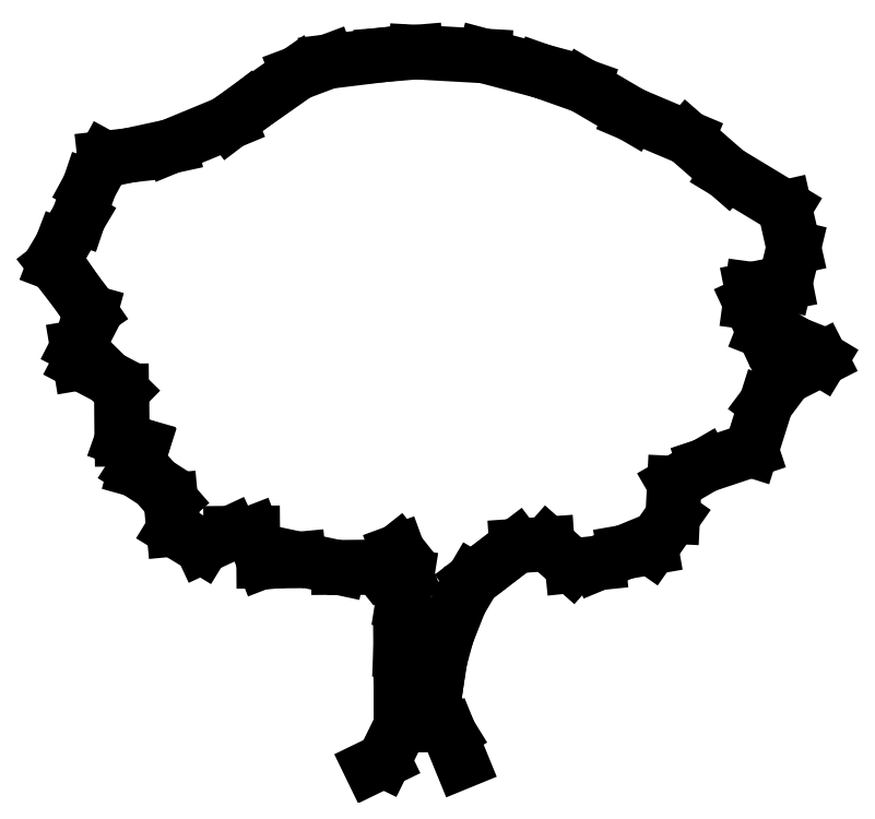
<metadata>
{"format":"dxf","ext":"dxf","renderer":"ezdxf+matplotlib","layout":"modelspace","background":"white","min_lineweight":24,"dpi":150}
</metadata>
<code>
0
SECTION
2
ENTITIES
0
LINE
8
0
10
0.1205
20
49.85
30
0
11
0.2219
21
49.61
31
0
0
LINE
8
0
10
0.02529
20
50.01
30
0
11
0.1205
21
49.85
31
0
0
LINE
8
0
10
-0.01461
20
50.16
30
0
11
0.02529
21
50.01
31
0
0
LINE
8
0
10
0.001065
20
50.28
30
0
11
-0.01461
21
50.16
31
0
0
LINE
8
0
10
0.03794
20
50.51
30
0
11
0.001065
21
50.28
31
0
0
LINE
8
0
10
0.09705
20
50.73
30
0
11
0.03794
21
50.51
31
0
0
LINE
8
0
10
0.2109
20
51.02
30
0
11
0.09705
21
50.73
31
0
0
LINE
8
0
10
0.3254
20
51.21
30
0
11
0.2109
21
51.02
31
0
0
LINE
8
0
10
0.5781
20
51.41
30
0
11
0.3254
21
51.21
31
0
0
LINE
8
0
10
0.71
20
51.51
30
0
11
0.5781
21
51.41
31
0
0
LINE
8
0
10
0.9807
20
51.53
30
0
11
0.71
21
51.51
31
0
0
LINE
8
0
10
1.198
20
51.33
30
0
11
0.9807
21
51.53
31
0
0
LINE
8
0
10
1.43
20
51.36
30
0
11
1.198
21
51.33
31
0
0
LINE
8
0
10
1.661
20
51.45
30
0
11
1.43
21
51.36
31
0
0
LINE
8
0
10
1.893
20
51.49
30
0
11
1.661
21
51.45
31
0
0
LINE
8
0
10
2.084
20
51.77
30
0
11
1.893
21
51.49
31
0
0
LINE
8
0
10
2.099
20
52.06
30
0
11
2.084
21
51.77
31
0
0
LINE
8
0
10
2.368
20
52.22
30
0
11
2.099
21
52.06
31
0
0
LINE
8
0
10
2.776
20
52.35
30
0
11
2.368
21
52.22
31
0
0
LINE
8
0
10
2.906
20
52.76
30
0
11
2.776
21
52.35
31
0
0
LINE
8
0
10
3.081
20
53
30
0
11
2.906
21
52.76
31
0
0
LINE
8
0
10
3.389
20
53.15
30
0
11
3.081
21
53
31
0
0
LINE
8
0
10
3.172
20
53.28
30
0
11
3.389
21
53.15
31
0
0
LINE
8
0
10
2.884
20
53.4
30
0
11
3.172
21
53.28
31
0
0
LINE
8
0
10
2.766
20
53.65
30
0
11
2.884
21
53.4
31
0
0
LINE
8
0
10
2.782
20
53.77
30
0
11
2.766
21
53.65
31
0
0
LINE
8
0
10
3.074
20
53.82
30
0
11
2.782
21
53.77
31
0
0
LINE
8
0
10
3.149
20
54.13
30
0
11
3.074
21
53.82
31
0
0
LINE
8
0
10
3.069
20
54.49
30
0
11
3.149
21
54.13
31
0
0
LINE
8
0
10
2.564
20
54.79
30
0
11
3.069
21
54.49
31
0
0
LINE
8
0
10
2.213
20
55.1
30
0
11
2.564
21
54.79
31
0
0
LINE
8
0
10
1.725
20
55.31
30
0
11
2.213
21
55.1
31
0
0
LINE
8
0
10
1.297
20
55.56
30
0
11
1.725
21
55.31
31
0
0
LINE
8
0
10
0.9315
20
55.69
30
0
11
1.297
21
55.56
31
0
0
LINE
8
0
10
0.4275
20
55.82
30
0
11
0.9315
21
55.69
31
0
0
LINE
8
0
10
-0.1753
20
55.86
30
0
11
0.4275
21
55.82
31
0
0
LINE
8
0
10
-0.468
20
55.83
30
0
11
-0.1753
21
55.86
31
0
0
LINE
8
0
10
-0.9484
20
55.77
30
0
11
-0.468
21
55.83
31
0
0
LINE
8
0
10
-1.218
20
55.67
30
0
11
-0.9484
21
55.77
31
0
0
LINE
8
0
10
-1.664
20
55.36
30
0
11
-1.218
21
55.67
31
0
0
LINE
8
0
10
-1.818
20
55.24
30
0
11
-1.664
21
55.36
31
0
0
LINE
8
0
10
-2.336
20
55.03
30
0
11
-1.818
21
55.24
31
0
0
LINE
8
0
10
-2.705
20
54.95
30
0
11
-2.336
21
55.03
31
0
0
LINE
8
0
10
-2.915
20
54.92
30
0
11
-2.705
21
54.95
31
0
0
LINE
8
0
10
-3.051
20
54.67
30
0
11
-2.915
21
54.92
31
0
0
LINE
8
0
10
-3.143
20
54.4
30
0
11
-3.051
21
54.67
31
0
0
LINE
8
0
10
-3.296
20
54.14
30
0
11
-3.143
21
54.4
31
0
0
LINE
8
0
10
-3.355
20
53.99
30
0
11
-3.296
21
54.14
31
0
0
LINE
8
0
10
-3.16
20
53.74
30
0
11
-3.355
21
53.99
31
0
0
LINE
8
0
10
-3.043
20
53.57
30
0
11
-3.16
21
53.74
31
0
0
LINE
8
0
10
-3.096
20
53.37
30
0
11
-3.043
21
53.57
31
0
0
LINE
8
0
10
-3.156
20
53.26
30
0
11
-3.096
21
53.37
31
0
0
LINE
8
0
10
-3.133
20
53.12
30
0
11
-3.156
21
53.26
31
0
0
LINE
8
0
10
-2.883
20
52.99
30
0
11
-3.133
21
53.12
31
0
0
LINE
8
0
10
-2.766
20
52.87
30
0
11
-2.883
21
52.99
31
0
0
LINE
8
0
10
-2.764
20
52.58
30
0
11
-2.766
21
52.87
31
0
0
LINE
8
0
10
-2.763
20
52.45
30
0
11
-2.764
21
52.58
31
0
0
LINE
8
0
10
-2.702
20
52.42
30
0
11
-2.763
21
52.45
31
0
0
LINE
8
0
10
-2.586
20
52.39
30
0
11
-2.702
21
52.42
31
0
0
LINE
8
0
10
-2.645
20
52.18
30
0
11
-2.586
21
52.39
31
0
0
LINE
8
0
10
-2.467
20
52.06
30
0
11
-2.645
21
52.18
31
0
0
LINE
8
0
10
-2.333
20
51.91
30
0
11
-2.467
21
52.06
31
0
0
LINE
8
0
10
-2.309
20
51.65
30
0
11
-2.333
21
51.91
31
0
0
LINE
8
0
10
-2.059
20
51.5
30
0
11
-2.309
21
51.65
31
0
0
LINE
8
0
10
-1.806
20
51.62
30
0
11
-2.059
21
51.5
31
0
0
LINE
8
0
10
-1.612
20
51.62
30
0
11
-1.806
21
51.62
31
0
0
LINE
8
0
10
-1.516
20
51.37
30
0
11
-1.612
21
51.62
31
0
0
LINE
8
0
10
-1.4
20
51.37
30
0
11
-1.516
21
51.37
31
0
0
LINE
8
0
10
-1.207
20
51.39
30
0
11
-1.4
21
51.37
31
0
0
LINE
8
0
10
-0.8583
20
51.32
30
0
11
-1.207
21
51.39
31
0
0
LINE
8
0
10
-0.7201
20
51.32
30
0
11
-0.8583
21
51.32
31
0
0
LINE
8
0
10
-0.5101
20
51.32
30
0
11
-0.7201
21
51.32
31
0
0
LINE
8
0
10
-0.3343
20
51.46
30
0
11
-0.5101
21
51.32
31
0
0
LINE
8
0
10
-0.2552
20
51.24
30
0
11
-0.3343
21
51.46
31
0
0
LINE
8
0
10
-0.2921
20
51.01
30
0
11
-0.2552
21
51.24
31
0
0
LINE
8
0
10
-0.3109
20
50.59
30
0
11
-0.2921
21
51.01
31
0
0
LINE
8
0
10
-0.308
20
50.22
30
0
11
-0.3109
21
50.59
31
0
0
LINE
8
0
10
-0.3057
20
49.93
30
0
11
-0.308
21
50.22
31
0
0
LINE
8
0
10
-0.4581
20
49.62
30
0
11
-0.3057
21
49.93
31
0
0
LINE
8
0
10
-0.5737
20
49.56
30
0
11
-0.4581
21
49.62
31
0
0
ENDSEC
0
EOF

</code>
